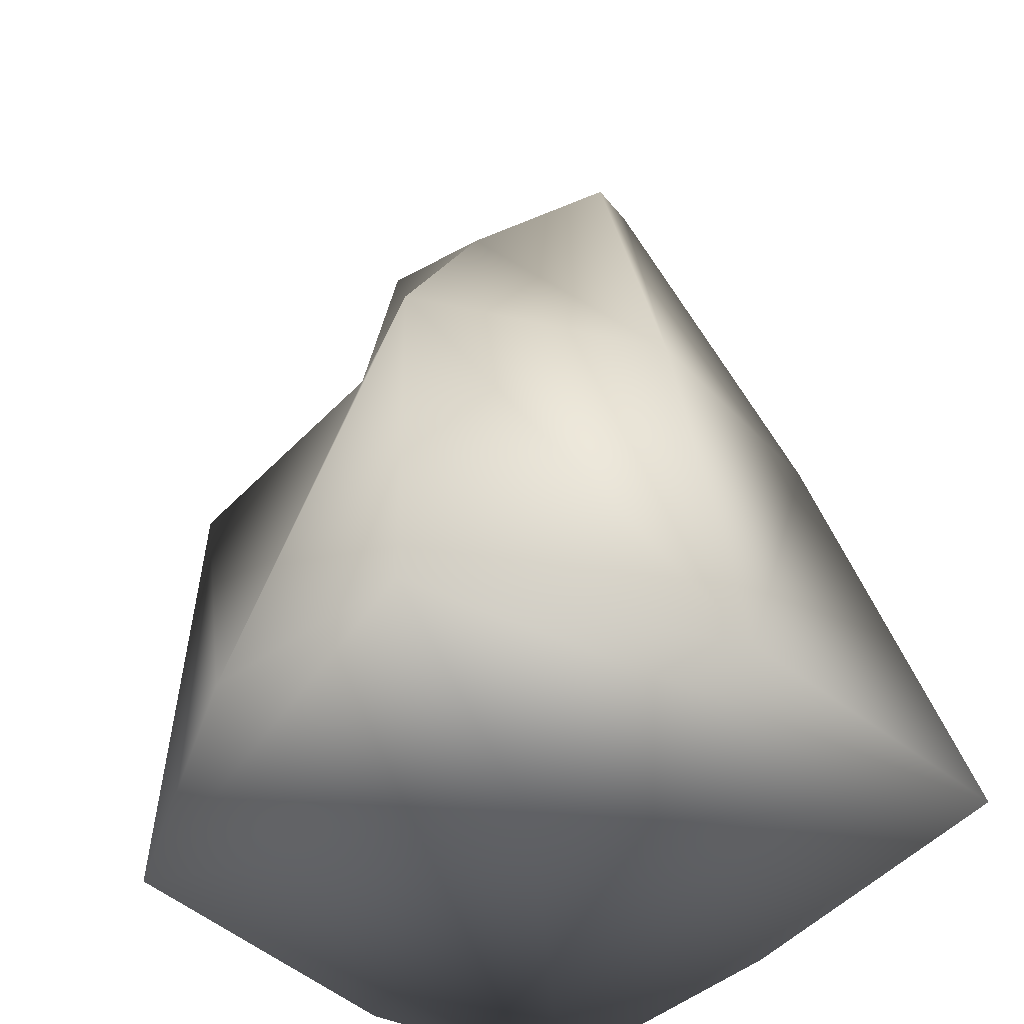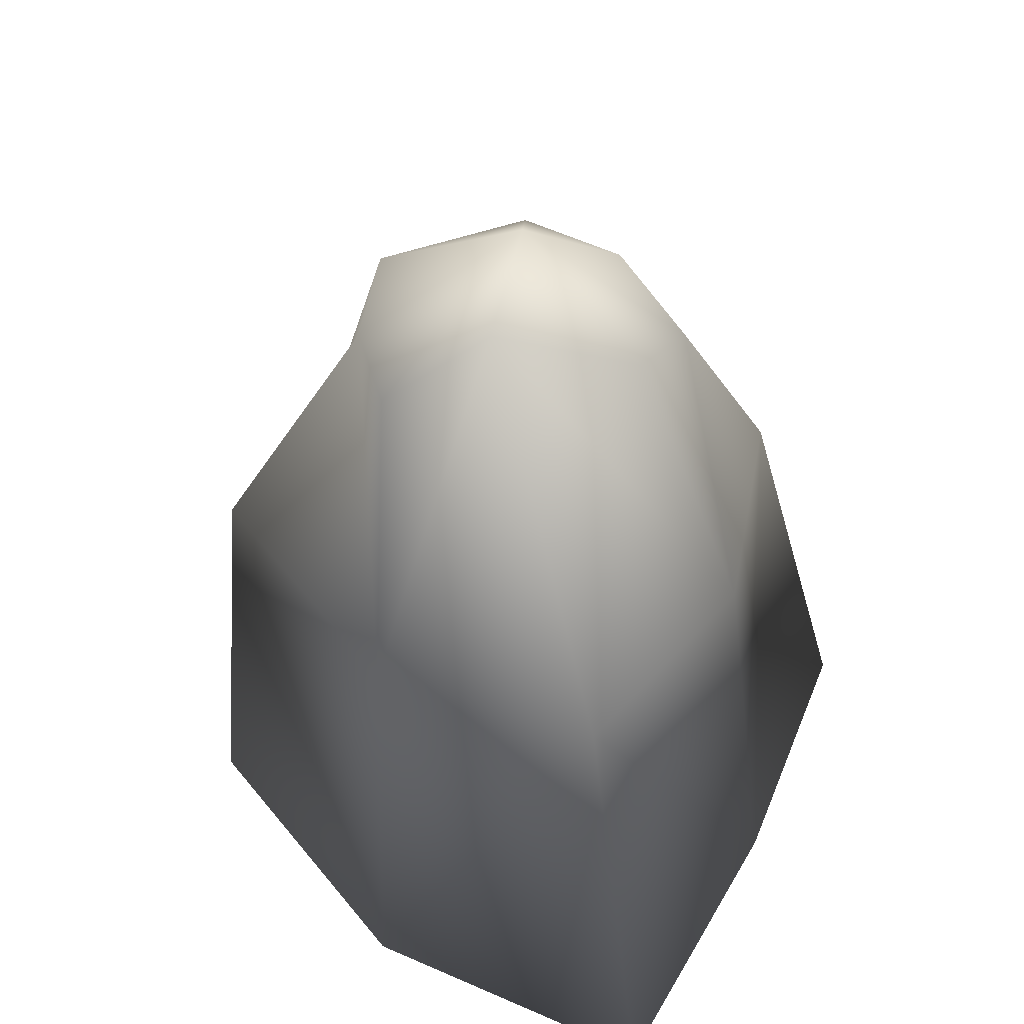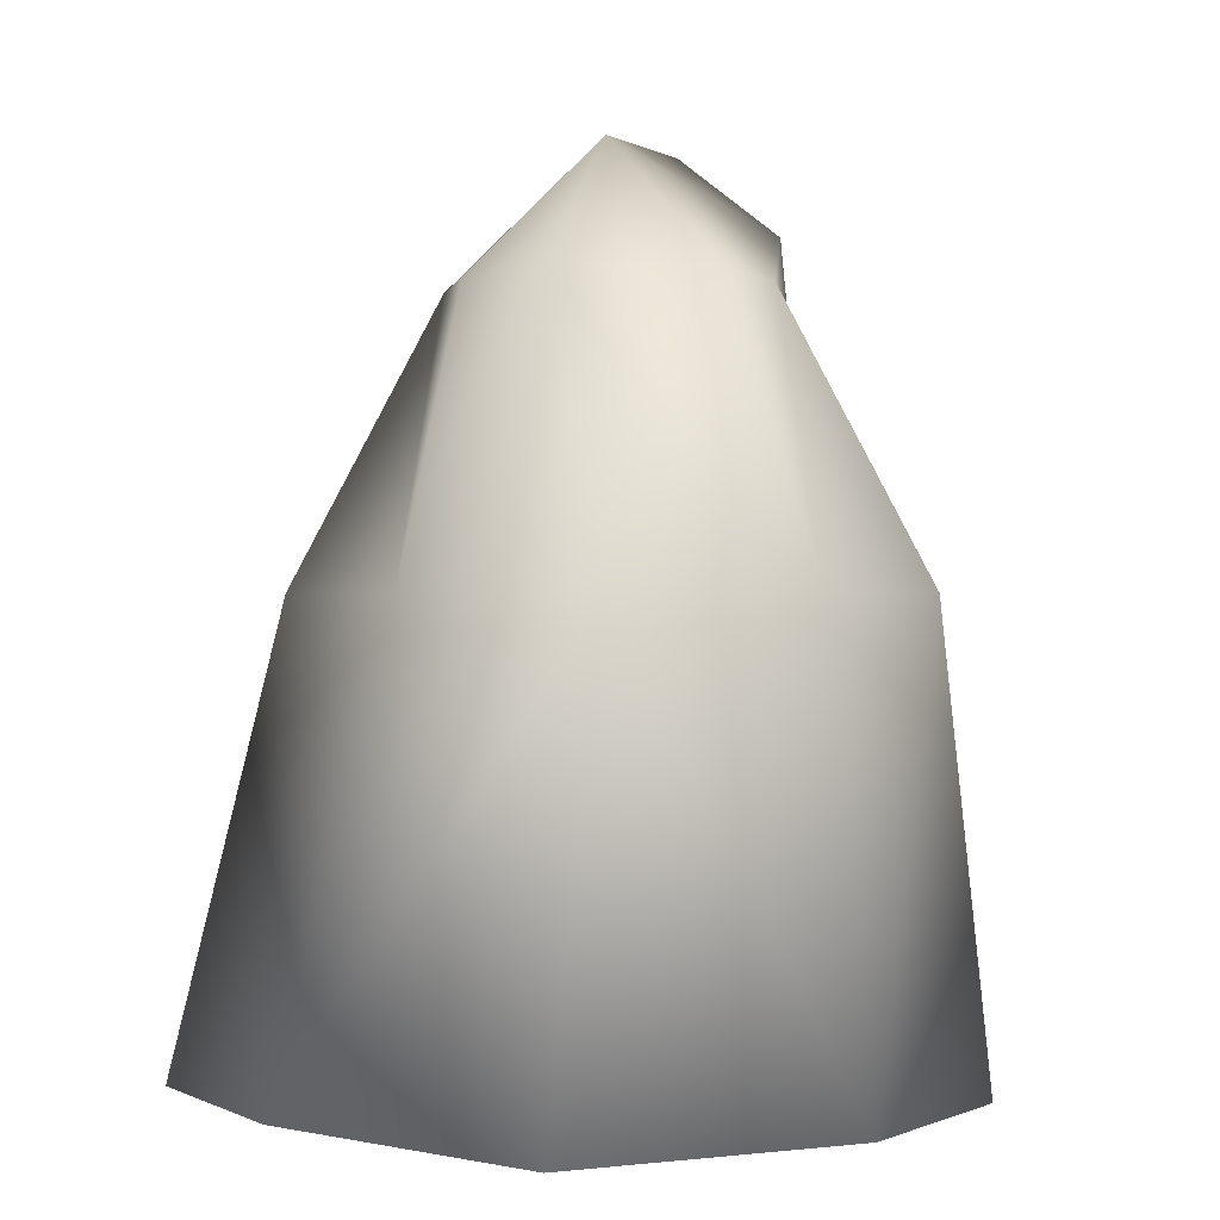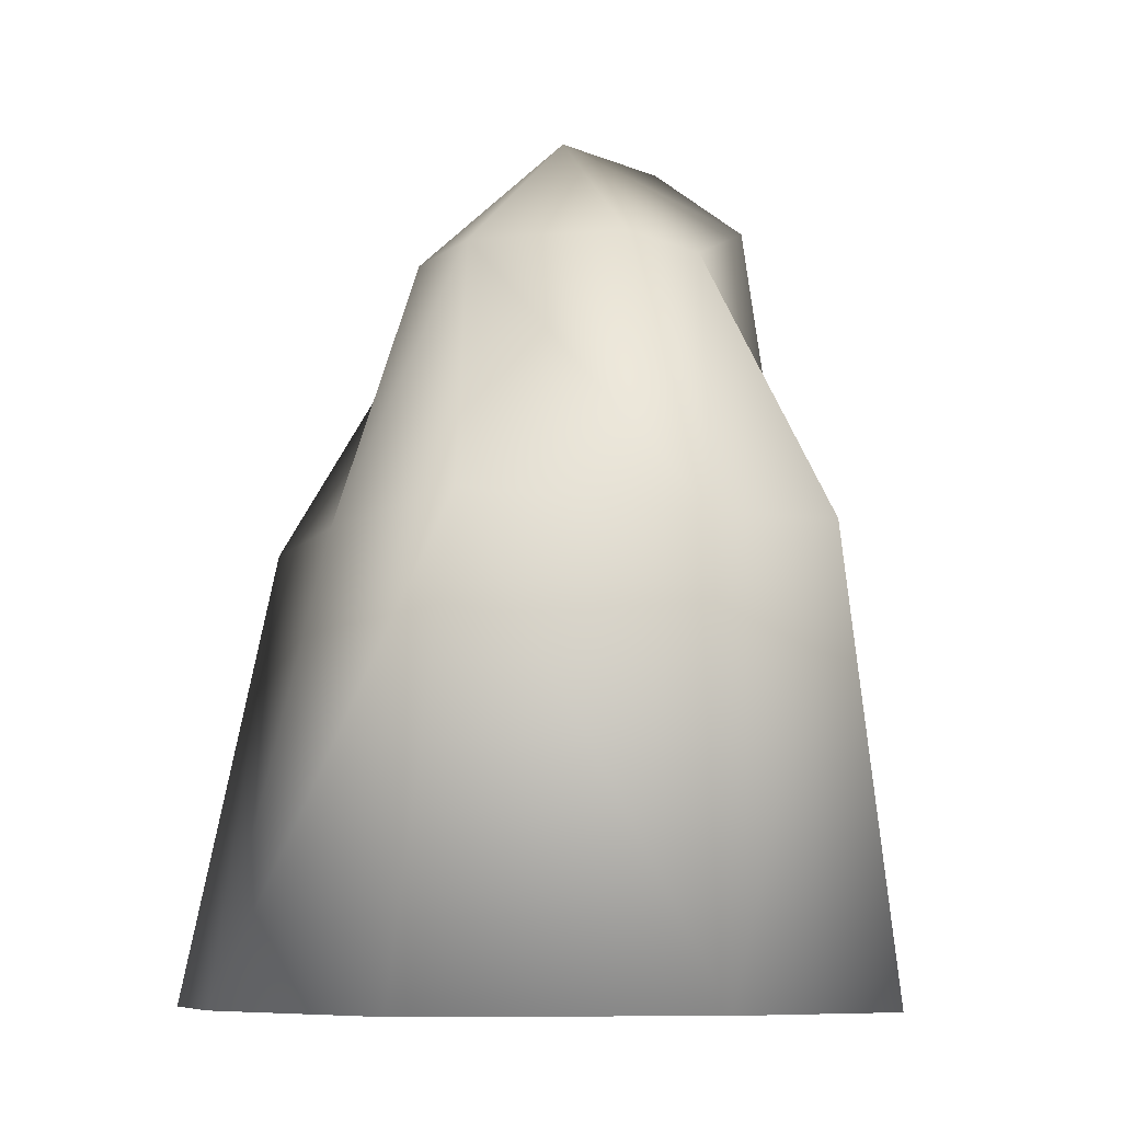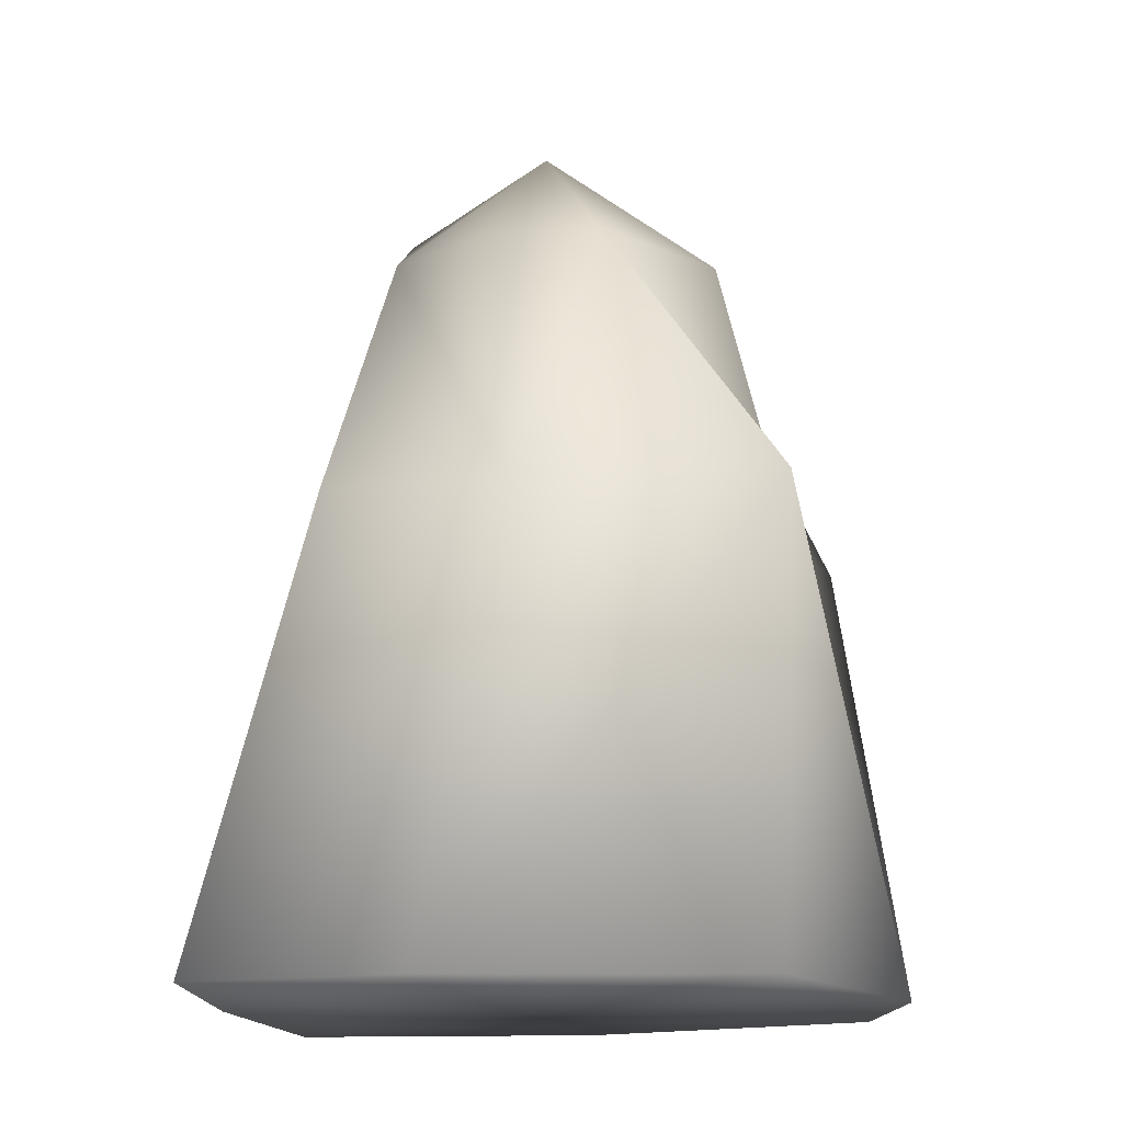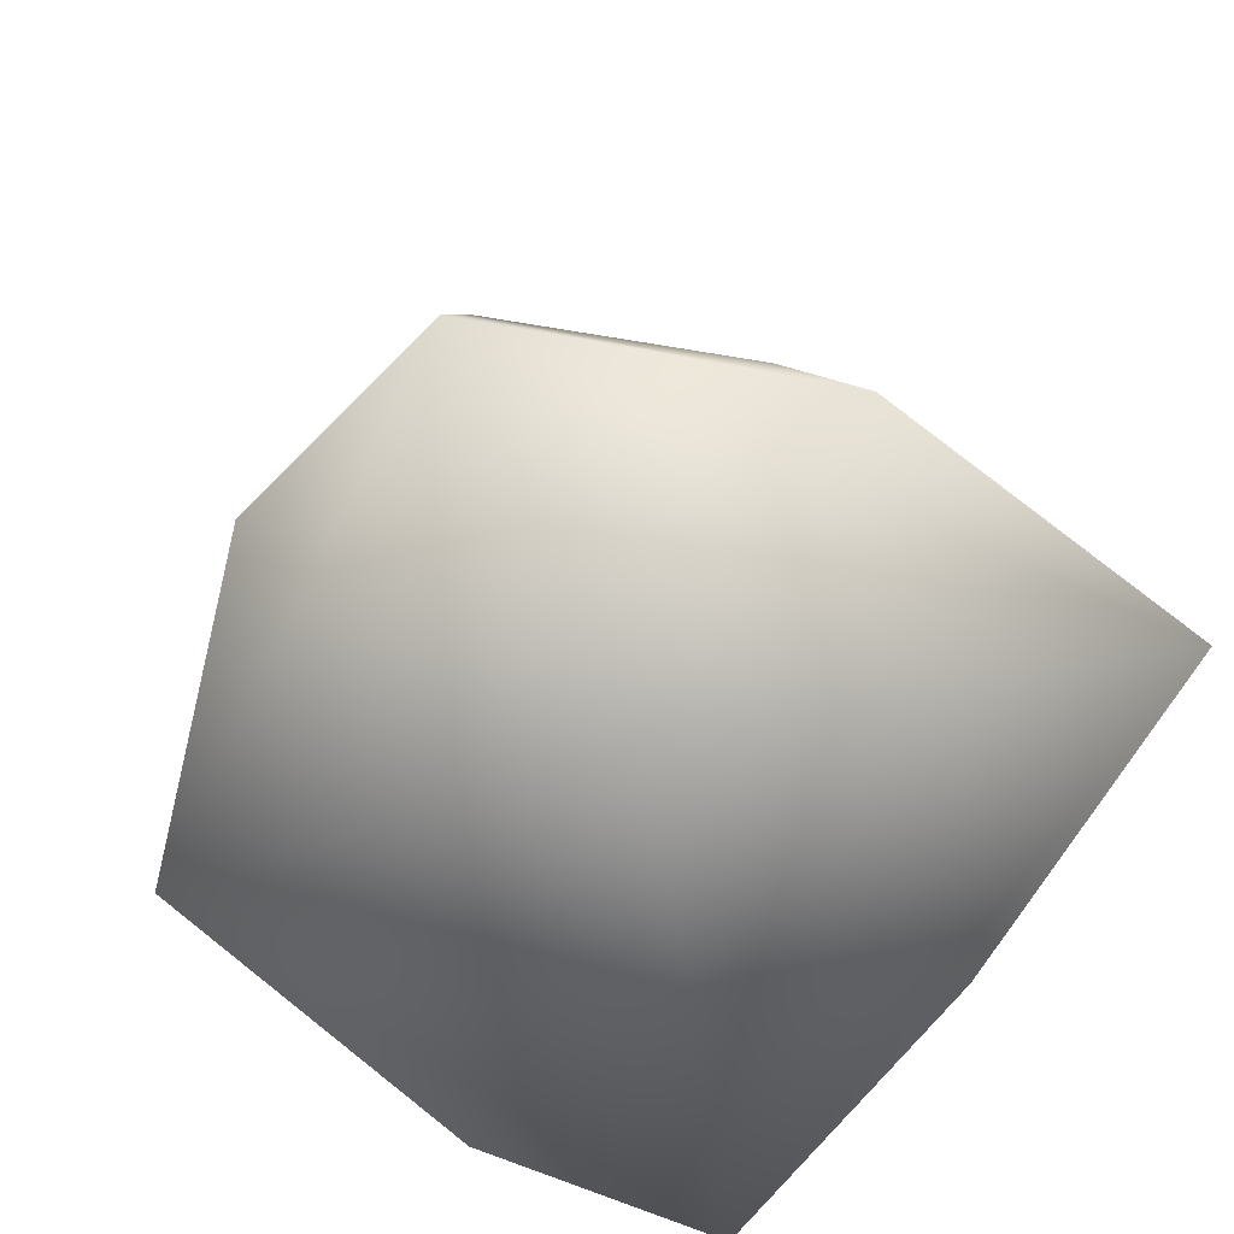
<metadata>
{"format":"obj","ext":"obj","renderer":"f3d","projection":"perspective","resolution":1024,"background":"white","views":[{"elev":-47.0,"azim":-131.0,"up":"+Y"},{"elev":50.6,"azim":-63.5,"up":"+Y"},{"elev":0.1,"azim":134.1,"up":"+Y"},{"elev":-9.1,"azim":149.6,"up":"+Y"},{"elev":-15.3,"azim":95.8,"up":"+Y"},{"elev":-77.2,"azim":-125.8,"up":"+Y"}]}
</metadata>
<code>
v  0 60.7 -0
v  -9.331 60.56 2.397
v  -3.076 55.66 10.07
v  4.934 50.94 9.955
v  10.02 50.94 2.725
v  10.23 50.94 -4.804
v  2.202 50.94 -12.15
v  -4.934 50.94 -9.955
v  -12.78 55.02 -3.7
v  -15.4 31.39 13.22
v  0.3324 31.39 17.15
v  15.77 31.39 12.81
v  17.62 31.39 0.3484
v  17.62 31.39 -17.15
v  -1.031 31.39 -17.15
v  -9.055 31.39 -19.67
v  -17.62 31.39 -2.614
v  -21.37 0 20.45
v  0 0 -0
v  19.77 0 19.94
v  0.4174 0 21.54
v  21.46 0 -16.17
v  23.49 0 5.378
v  -12.11 0 -21.44
v  2.451 0 -23.9
v  -21.77 0 -1.449
o larger_rock
g larger_rock
f 1 2 3 4
f 1 4 5 6
f 1 6 7 8
f 1 8 9 2
f 2 10 11 3
f 4 12 13 5
f 6 14 15 7
f 8 16 17 9
f 18 19 20 21
f 20 19 22 23
f 22 19 24 25
f 24 19 18 26
f 10 18 21 11
f 12 20 23 13
f 14 22 25 15
f 16 24 26 17
f 15 16 8 7
f 25 24 16 15
f 13 14 6 5
f 23 22 14 13
f 11 12 4 3
f 21 20 12 11
f 17 10 2 9
f 26 18 10 17

</code>
